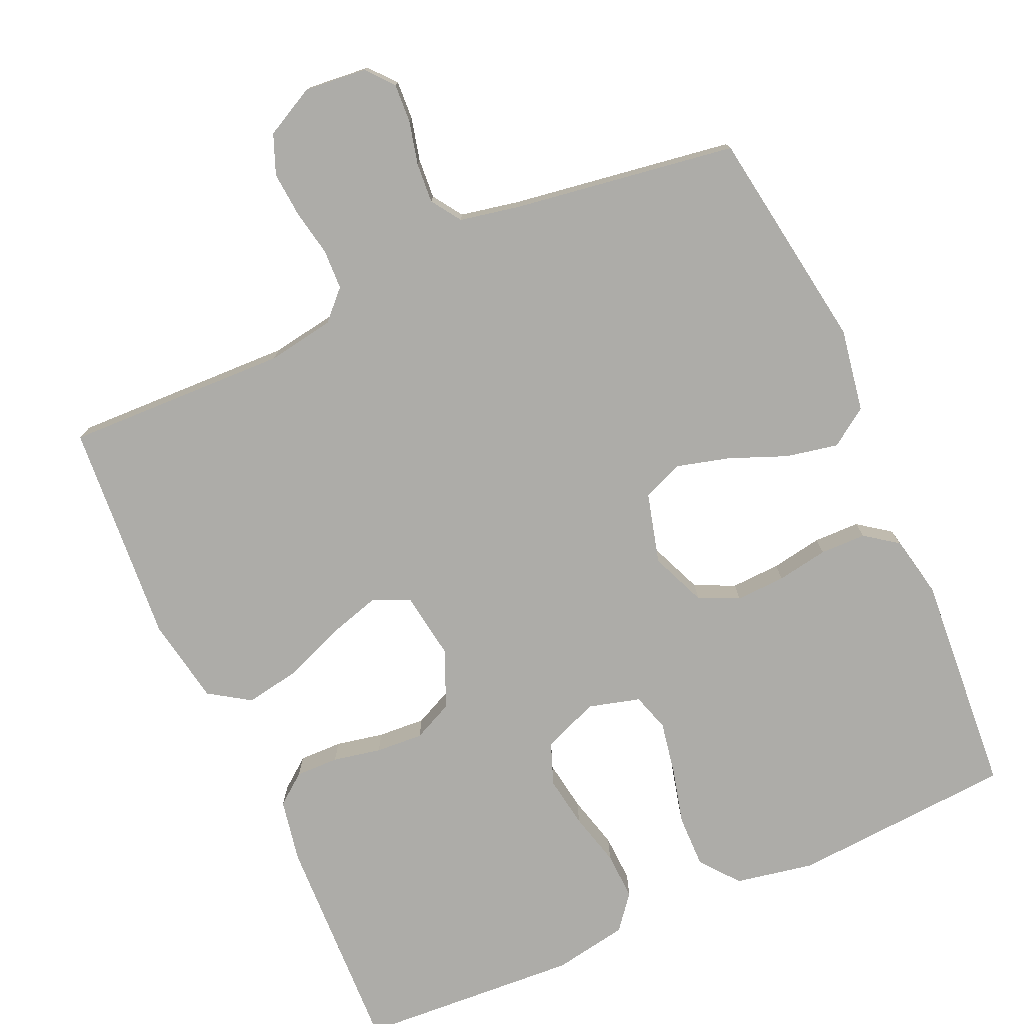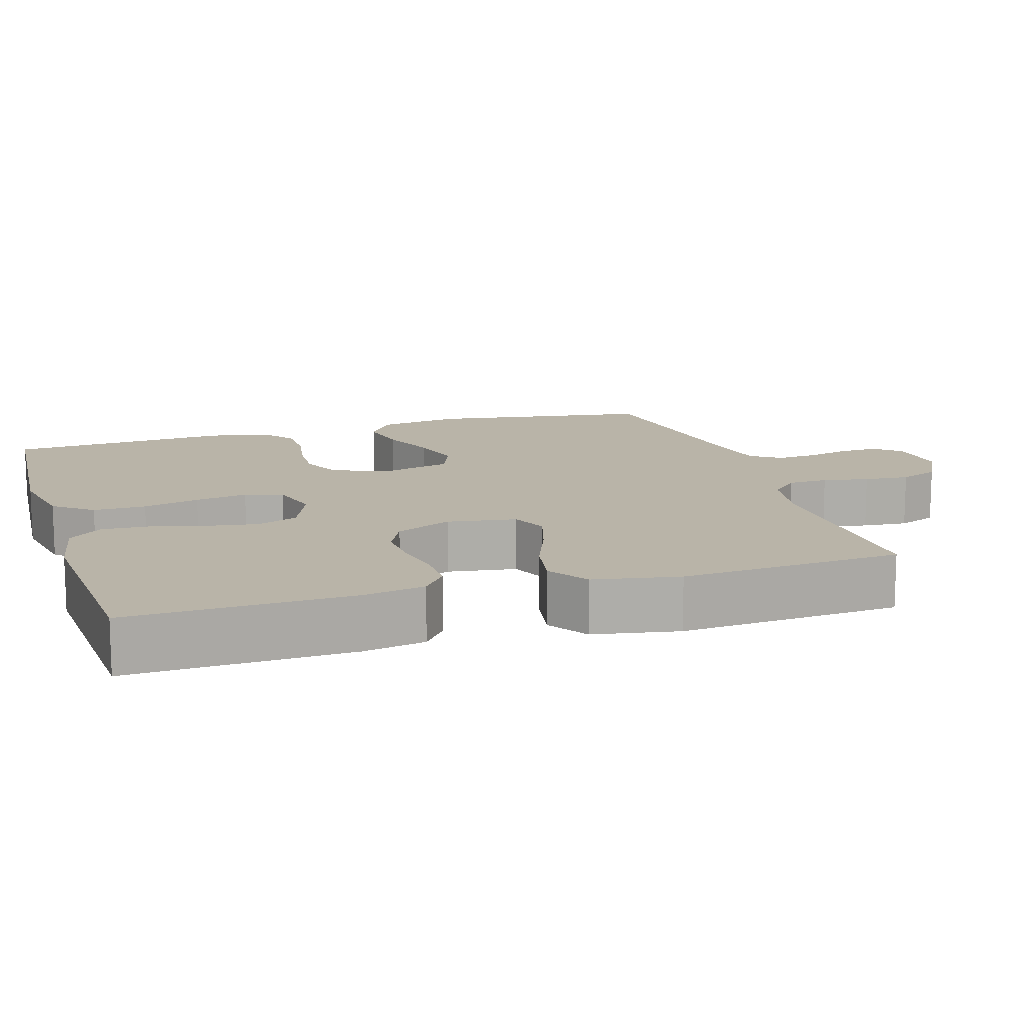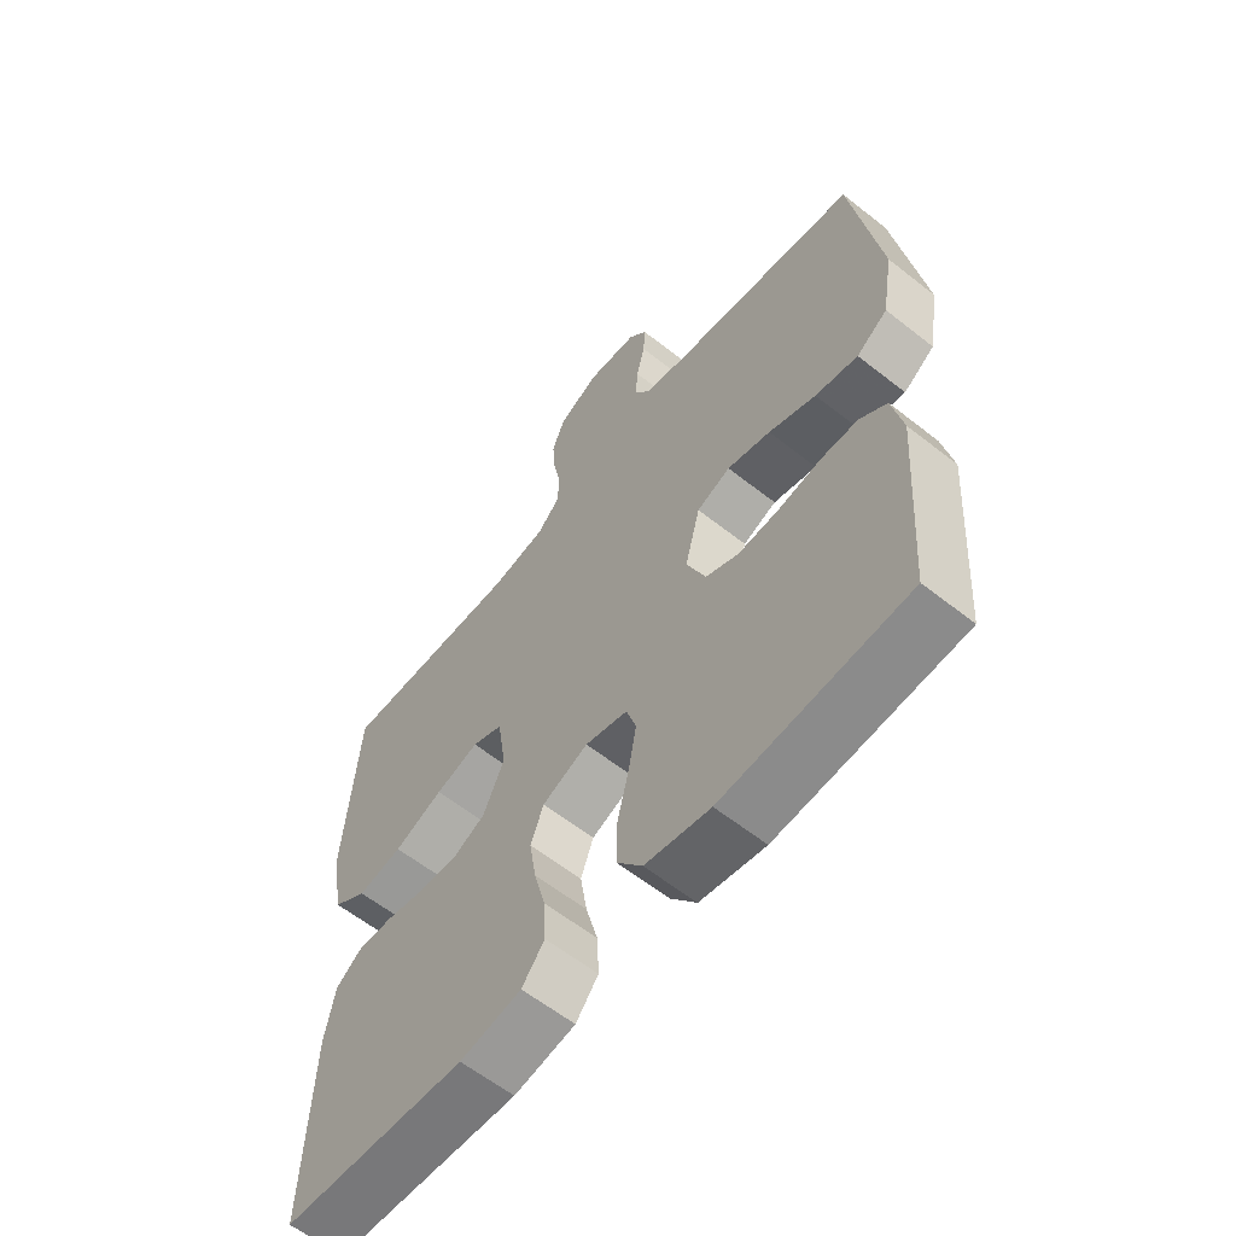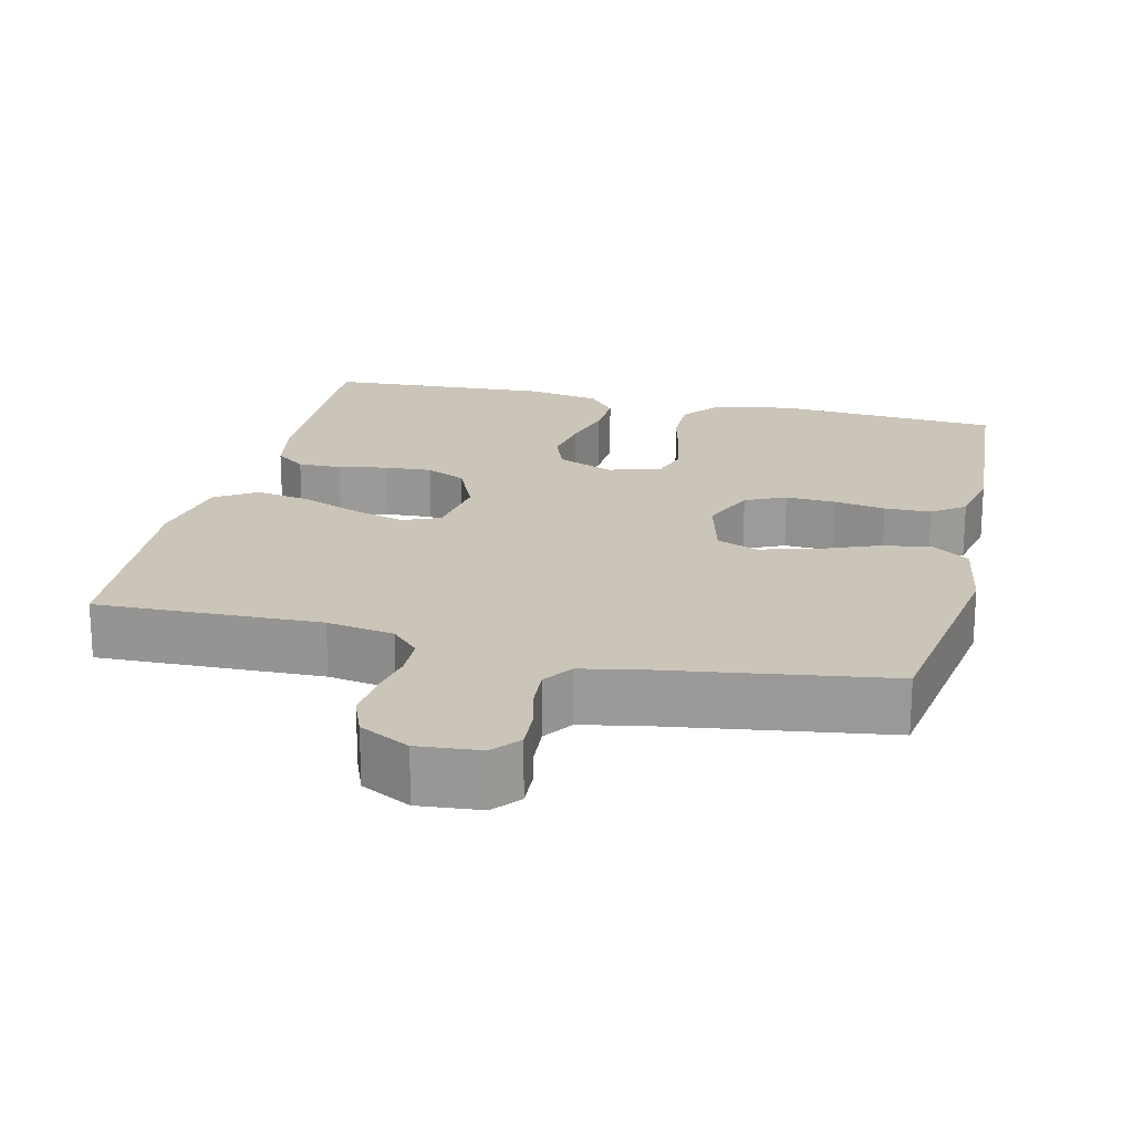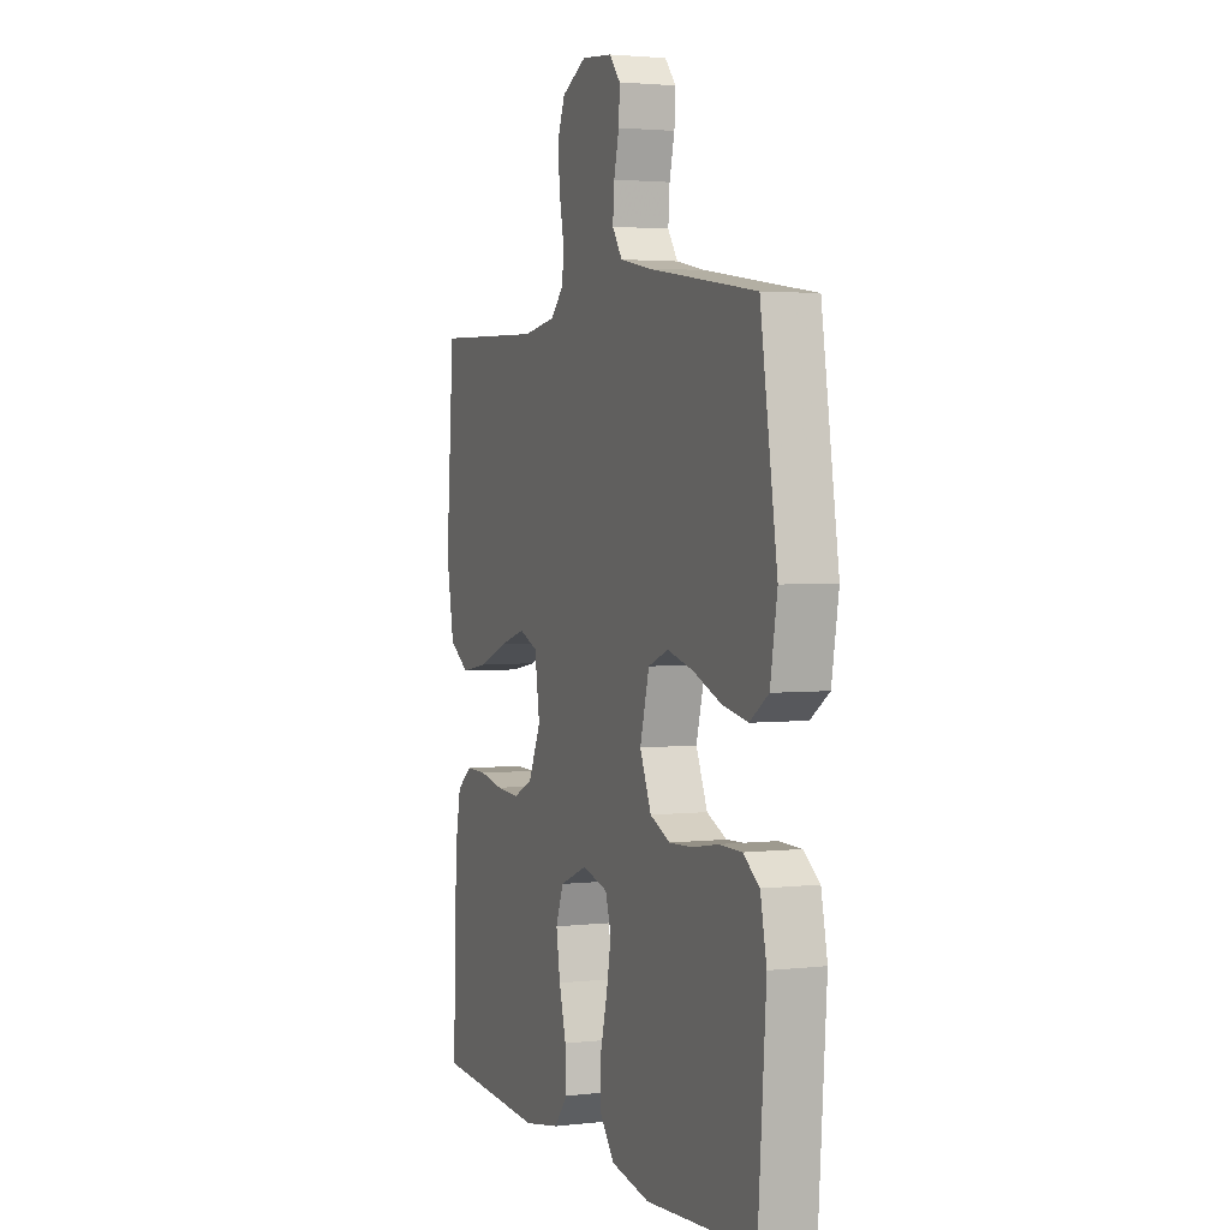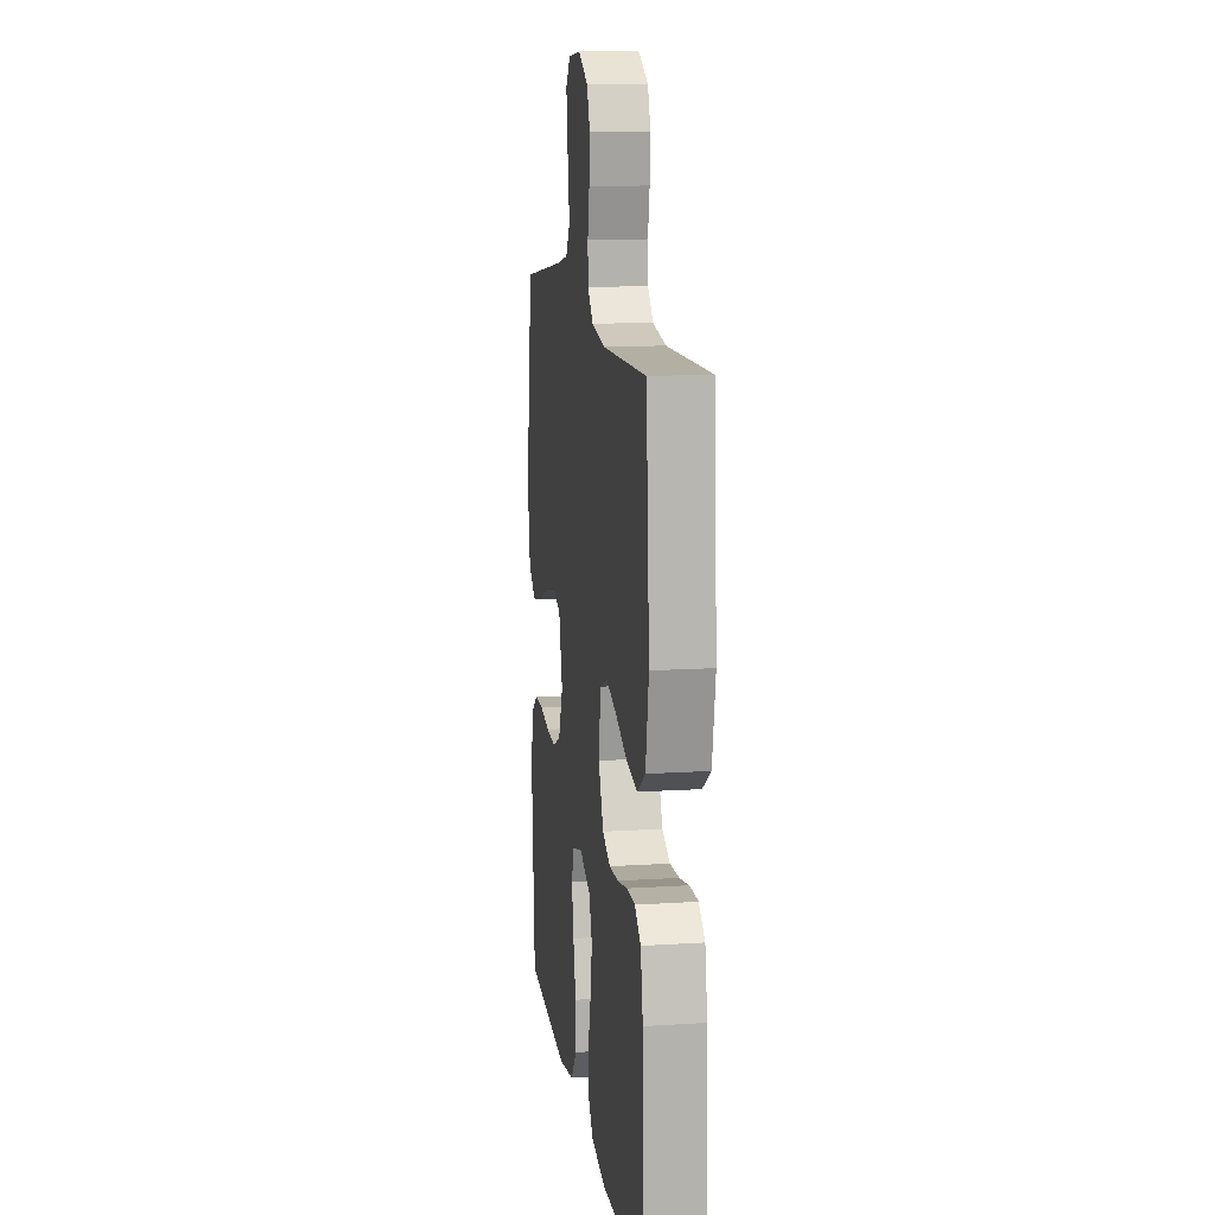
<metadata>
{"format":"obj","ext":"obj","renderer":"f3d","projection":"perspective","resolution":1024,"background":"white","views":[{"elev":-76.6,"azim":24.0,"up":"+Y"},{"elev":13.3,"azim":-107.2,"up":"+Y"},{"elev":-60.5,"azim":51.1,"up":"+Z"},{"elev":20.3,"azim":13.5,"up":"+Y"},{"elev":2.8,"azim":68.2,"up":"+Z"},{"elev":12.9,"azim":-98.3,"up":"+Z"}]}
</metadata>
<code>
v -0.5 0.07 -0.5
v -0.489 0.07 -0.2
v -0.473 0.07 -0.115
v -0.432 0.07 -0.083
v -0.374 0.07 -0.084
v -0.309 0.07 -0.097
v -0.245 0.07 -0.101
v -0.192 0.07 -0.076
v -0.158 0.07 0
v -0.172 0.07 0.093
v -0.222 0.07 0.114
v -0.293 0.07 0.093
v -0.373 0.07 0.061
v -0.446 0.07 0.048
v -0.501 0.07 0.084
v -0.522 0.07 0.2
v -0.5 0.07 0.5
v -0.2 0.07 0.491
v -0.11 0.07 0.506
v -0.073 0.07 0.544
v -0.071 0.07 0.598
v -0.083 0.07 0.66
v -0.088 0.07 0.721
v -0.067 0.07 0.774
v 0 0.07 0.809
v 0.084 0.07 0.801
v 0.114 0.07 0.765
v 0.111 0.07 0.713
v 0.097 0.07 0.655
v 0.093 0.07 0.601
v 0.12 0.07 0.561
v 0.2 0.07 0.545
v 0.5 0.07 0.5
v 0.546 0.07 0.2
v 0.527 0.07 0.088
v 0.476 0.07 0.053
v 0.406 0.07 0.067
v 0.329 0.07 0.098
v 0.258 0.07 0.117
v 0.203 0.07 0.095
v 0.178 0.07 0
v 0.209 0.07 -0.074
v 0.263 0.07 -0.099
v 0.33 0.07 -0.096
v 0.399 0.07 -0.084
v 0.461 0.07 -0.085
v 0.505 0.07 -0.117
v 0.522 0.07 -0.2
v 0.5 0.07 -0.5
v 0.2 0.07 -0.521
v 0.094 0.07 -0.501
v 0.053 0.07 -0.449
v 0.054 0.07 -0.378
v 0.073 0.07 -0.302
v 0.086 0.07 -0.231
v 0.07 0.07 -0.18
v 0 0.07 -0.161
v -0.075 0.07 -0.192
v -0.096 0.07 -0.248
v -0.085 0.07 -0.317
v -0.066 0.07 -0.389
v -0.063 0.07 -0.454
v -0.1 0.07 -0.5
v -0.2 0.07 -0.518
v -0.5 0 -0.5
v -0.489 0 -0.2
v -0.473 0 -0.115
v -0.432 0 -0.083
v -0.374 0 -0.084
v -0.309 0 -0.097
v -0.245 0 -0.101
v -0.192 0 -0.076
v -0.158 0 0
v -0.172 0 0.093
v -0.222 0 0.114
v -0.293 0 0.093
v -0.373 0 0.061
v -0.446 0 0.048
v -0.501 0 0.084
v -0.522 0 0.2
v -0.5 0 0.5
v -0.2 0 0.491
v -0.11 0 0.506
v -0.073 0 0.544
v -0.071 0 0.598
v -0.083 0 0.66
v -0.088 0 0.721
v -0.067 0 0.774
v 0 0 0.809
v 0.084 0 0.801
v 0.114 0 0.765
v 0.111 0 0.713
v 0.097 0 0.655
v 0.093 0 0.601
v 0.12 0 0.561
v 0.2 0 0.545
v 0.5 0 0.5
v 0.546 0 0.2
v 0.527 0 0.088
v 0.476 0 0.053
v 0.406 0 0.067
v 0.329 0 0.098
v 0.258 0 0.117
v 0.203 0 0.095
v 0.178 0 0
v 0.209 0 -0.074
v 0.263 0 -0.099
v 0.33 0 -0.096
v 0.399 0 -0.084
v 0.461 0 -0.085
v 0.505 0 -0.117
v 0.522 0 -0.2
v 0.5 0 -0.5
v 0.2 0 -0.521
v 0.094 0 -0.501
v 0.053 0 -0.449
v 0.054 0 -0.378
v 0.073 0 -0.302
v 0.086 0 -0.231
v 0.07 0 -0.18
v 0 0 -0.161
v -0.075 0 -0.192
v -0.096 0 -0.248
v -0.085 0 -0.317
v -0.066 0 -0.389
v -0.063 0 -0.454
v -0.1 0 -0.5
v -0.2 0 -0.518
f 4 5 6
f 3 4 6
f 2 3 6
f 1 2 6
f 64 1 6
f 63 64 6
f 62 63 6
f 61 62 6
f 60 61 6
f 59 60 6 7
f 58 59 7 8
f 57 58 8 9
f 56 57 9 10
f 52 53 54
f 51 52 54
f 50 51 54
f 49 50 54
f 48 49 54
f 47 48 54
f 46 47 54
f 45 46 54
f 44 45 54
f 43 44 54 55
f 42 43 55 56
f 36 37 38
f 35 36 38
f 34 35 38
f 33 34 38
f 32 33 38
f 31 32 38 39
f 30 31 39 40
f 27 28 29
f 26 27 29
f 25 26 29
f 24 25 29
f 23 24 29
f 22 23 29
f 21 22 29
f 20 21 29 30
f 30 40 41
f 20 30 41
f 19 20 41
f 16 17 18
f 15 16 18
f 14 15 18
f 13 14 18
f 12 13 18
f 11 12 18 19
f 42 56 10
f 41 42 10
f 19 41 10
f 10 11 19
f 70 69 68
f 70 68 67
f 70 67 66
f 70 66 65
f 70 65 128
f 70 128 127
f 70 127 126
f 70 126 125
f 70 125 124
f 71 70 124 123
f 72 71 123 122
f 73 72 122 121
f 74 73 121 120
f 118 117 116
f 118 116 115
f 118 115 114
f 118 114 113
f 118 113 112
f 118 112 111
f 118 111 110
f 118 110 109
f 118 109 108
f 119 118 108 107
f 120 119 107 106
f 102 101 100
f 102 100 99
f 102 99 98
f 102 98 97
f 102 97 96
f 103 102 96 95
f 104 103 95 94
f 93 92 91
f 93 91 90
f 93 90 89
f 93 89 88
f 93 88 87
f 93 87 86
f 93 86 85
f 94 93 85 84
f 105 104 94
f 105 94 84
f 105 84 83
f 82 81 80
f 82 80 79
f 82 79 78
f 82 78 77
f 82 77 76
f 83 82 76 75
f 74 120 106
f 74 106 105
f 74 105 83
f 83 75 74
f 1 65 66 2
f 2 66 67 3
f 3 67 68 4
f 4 68 69 5
f 5 69 70 6
f 6 70 71 7
f 7 71 72 8
f 8 72 73 9
f 9 73 74 10
f 10 74 75 11
f 11 75 76 12
f 12 76 77 13
f 13 77 78 14
f 14 78 79 15
f 15 79 80 16
f 16 80 81 17
f 17 81 82 18
f 18 82 83 19
f 19 83 84 20
f 20 84 85 21
f 21 85 86 22
f 22 86 87 23
f 23 87 88 24
f 24 88 89 25
f 25 89 90 26
f 26 90 91 27
f 27 91 92 28
f 28 92 93 29
f 29 93 94 30
f 30 94 95 31
f 31 95 96 32
f 32 96 97 33
f 33 97 98 34
f 34 98 99 35
f 35 99 100 36
f 36 100 101 37
f 37 101 102 38
f 38 102 103 39
f 39 103 104 40
f 40 104 105 41
f 41 105 106 42
f 42 106 107 43
f 43 107 108 44
f 44 108 109 45
f 45 109 110 46
f 46 110 111 47
f 47 111 112 48
f 48 112 113 49
f 49 113 114 50
f 50 114 115 51
f 51 115 116 52
f 52 116 117 53
f 53 117 118 54
f 54 118 119 55
f 55 119 120 56
f 56 120 121 57
f 57 121 122 58
f 58 122 123 59
f 59 123 124 60
f 60 124 125 61
f 61 125 126 62
f 62 126 127 63
f 63 127 128 64
f 64 128 65 1

</code>
